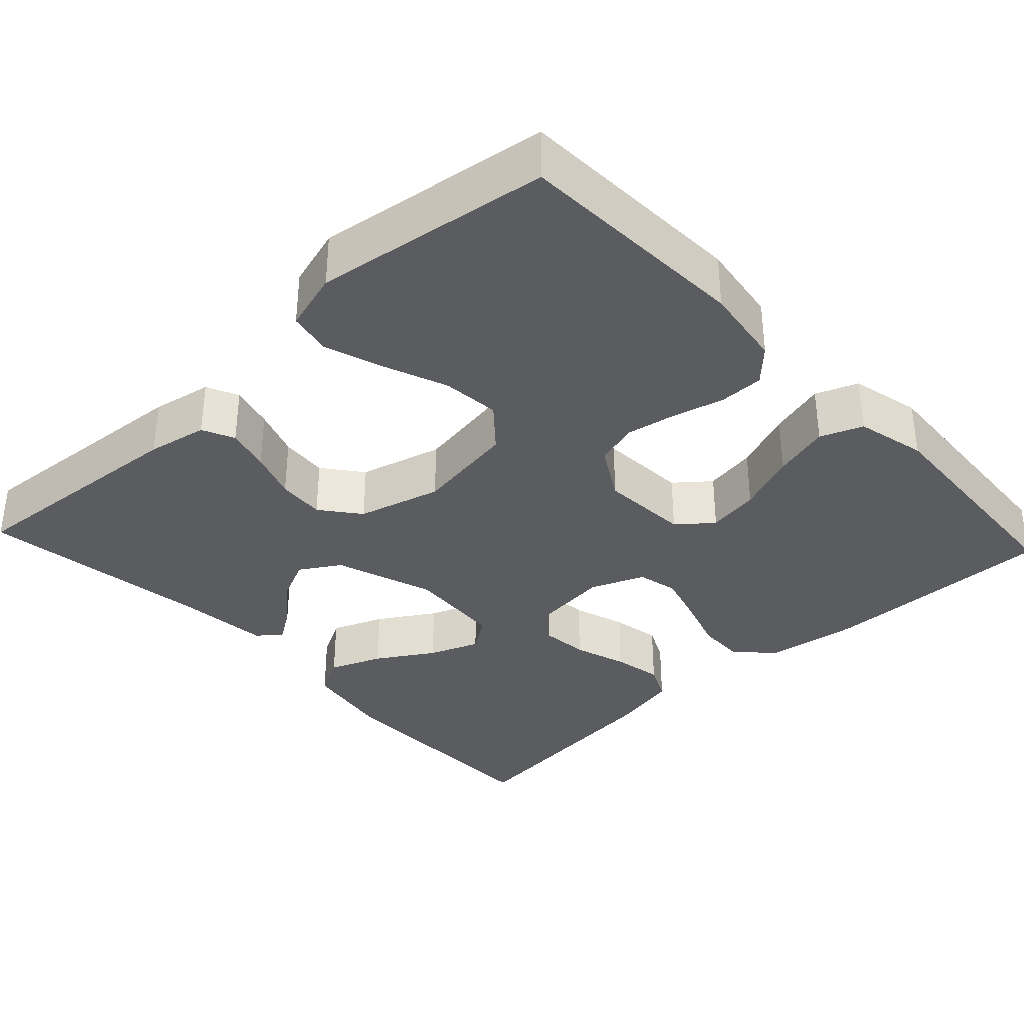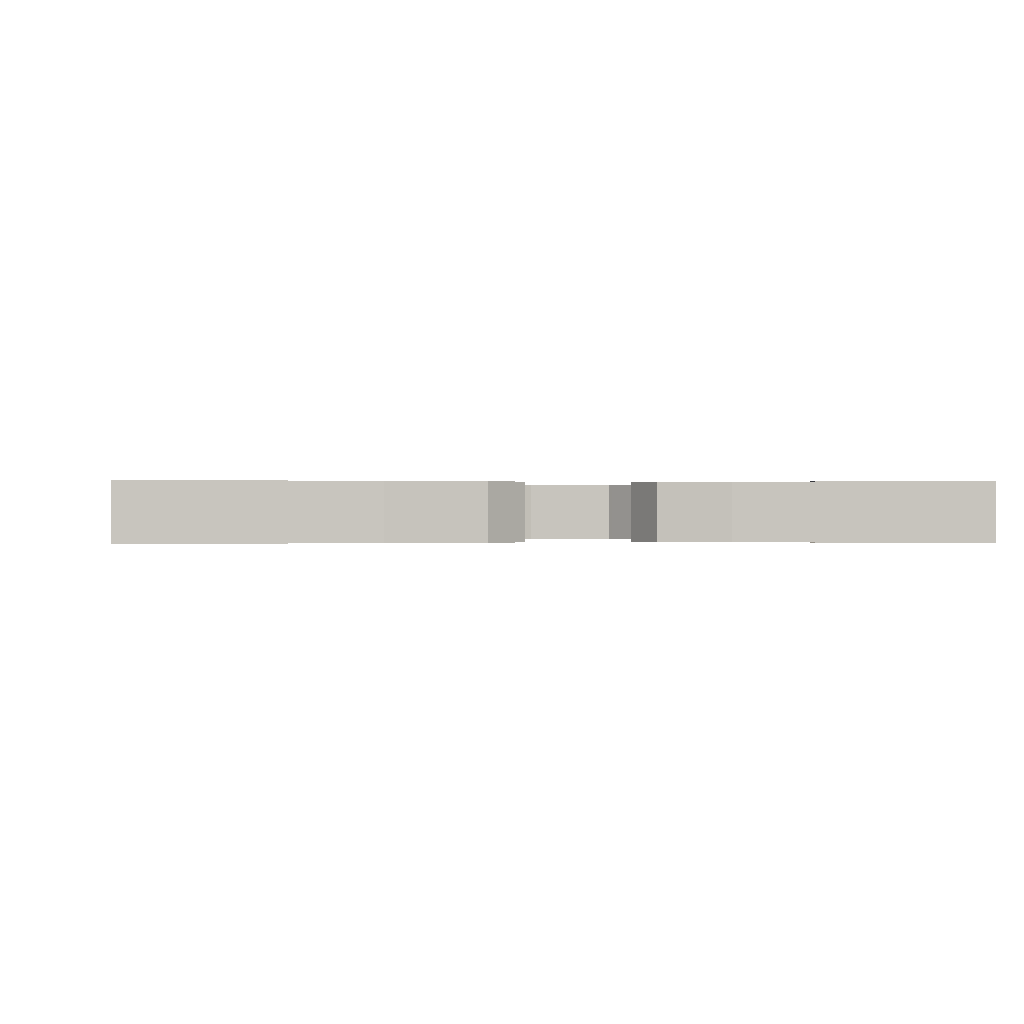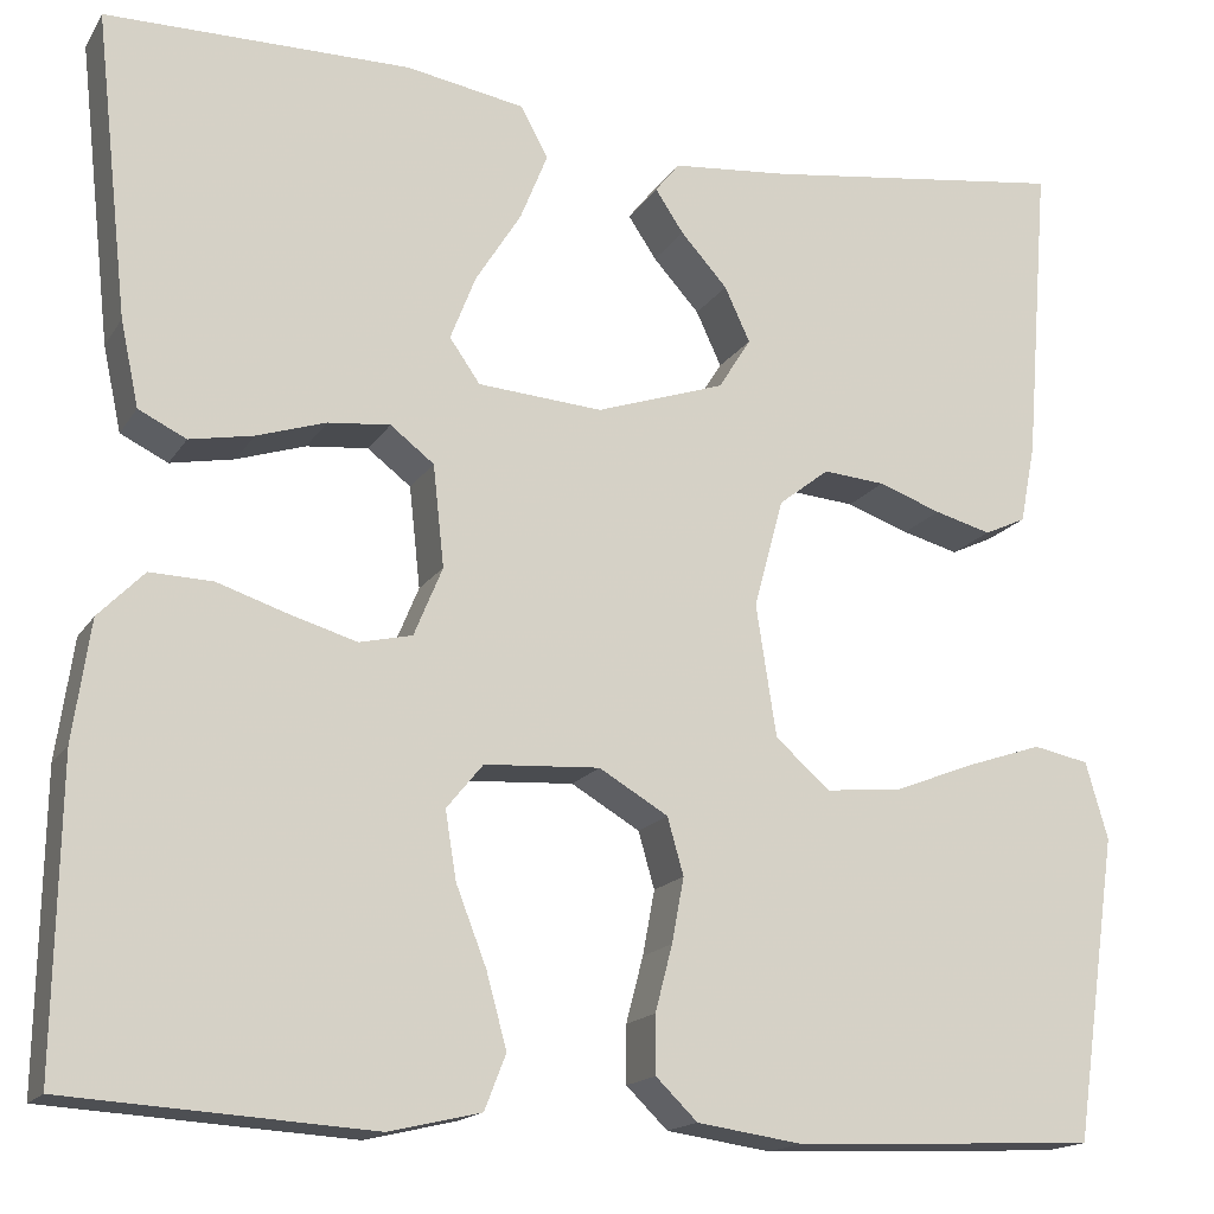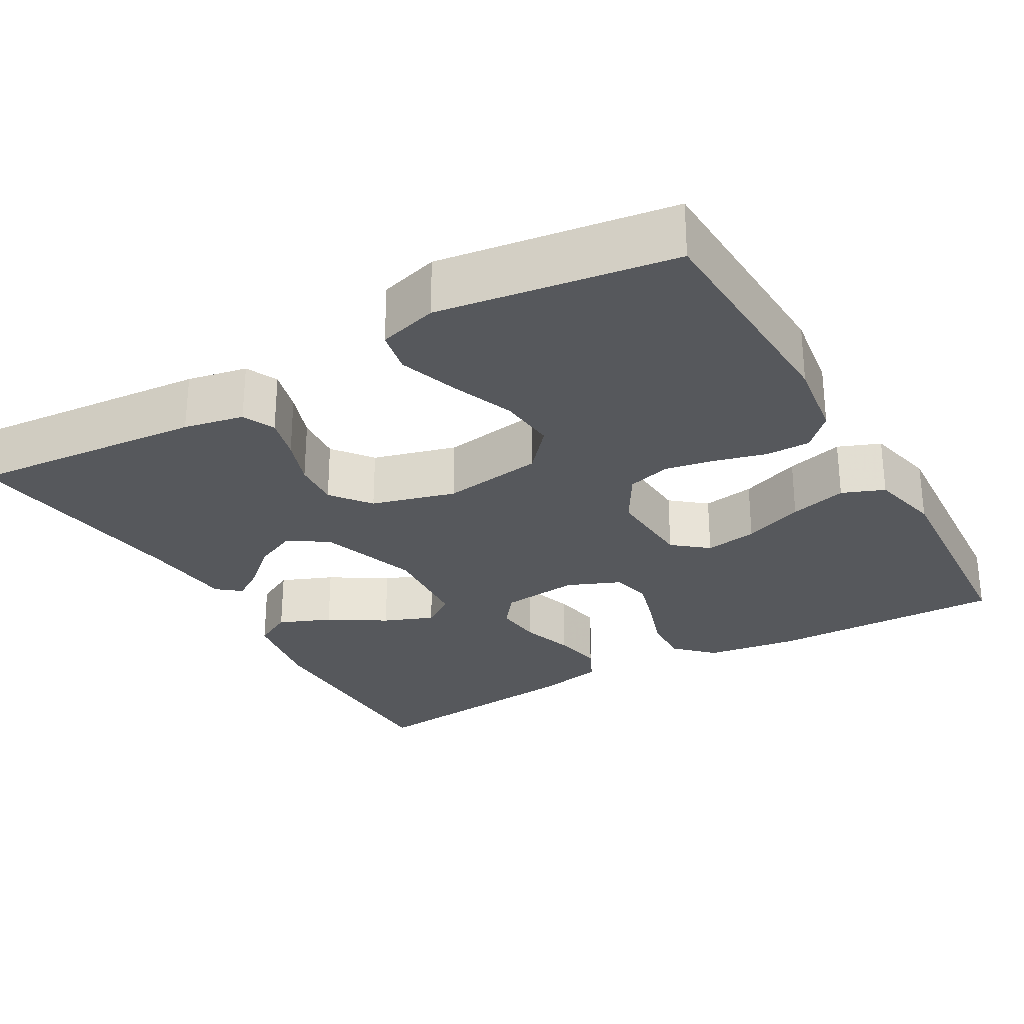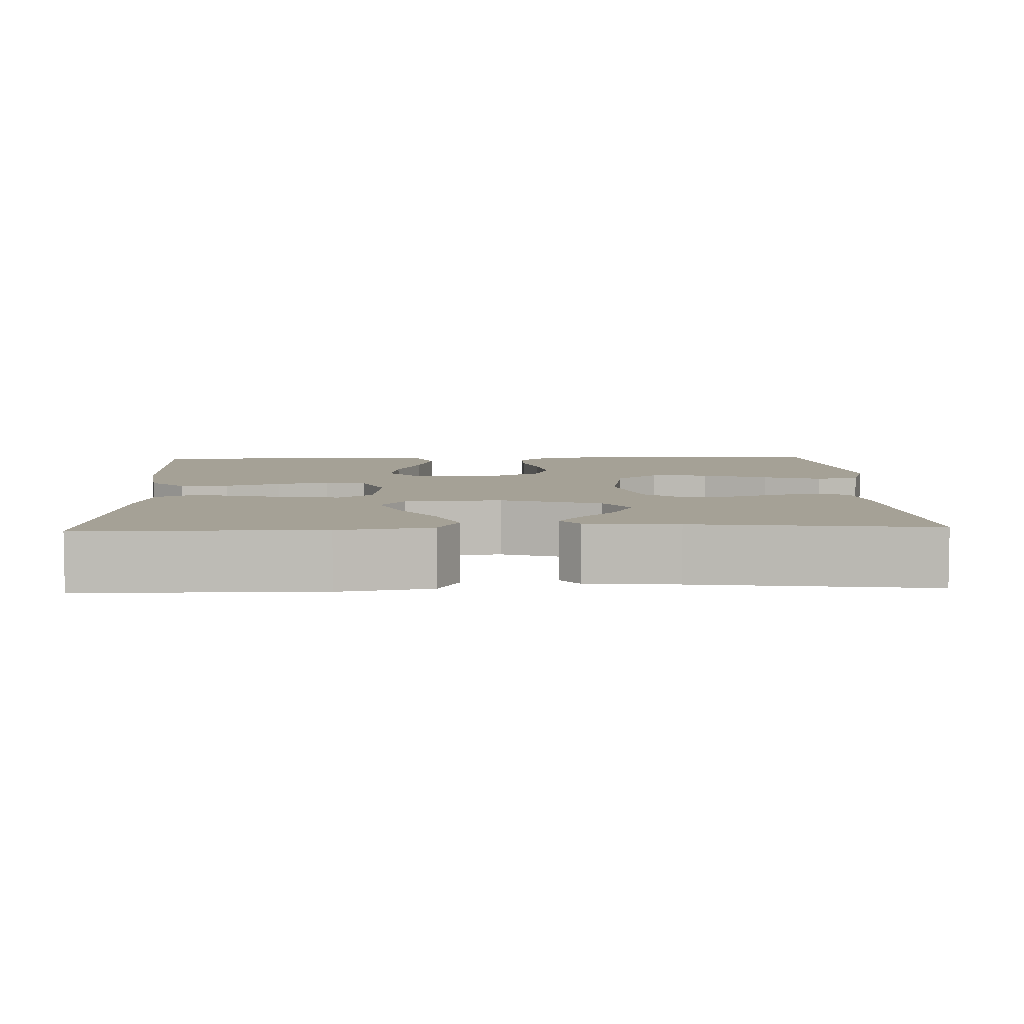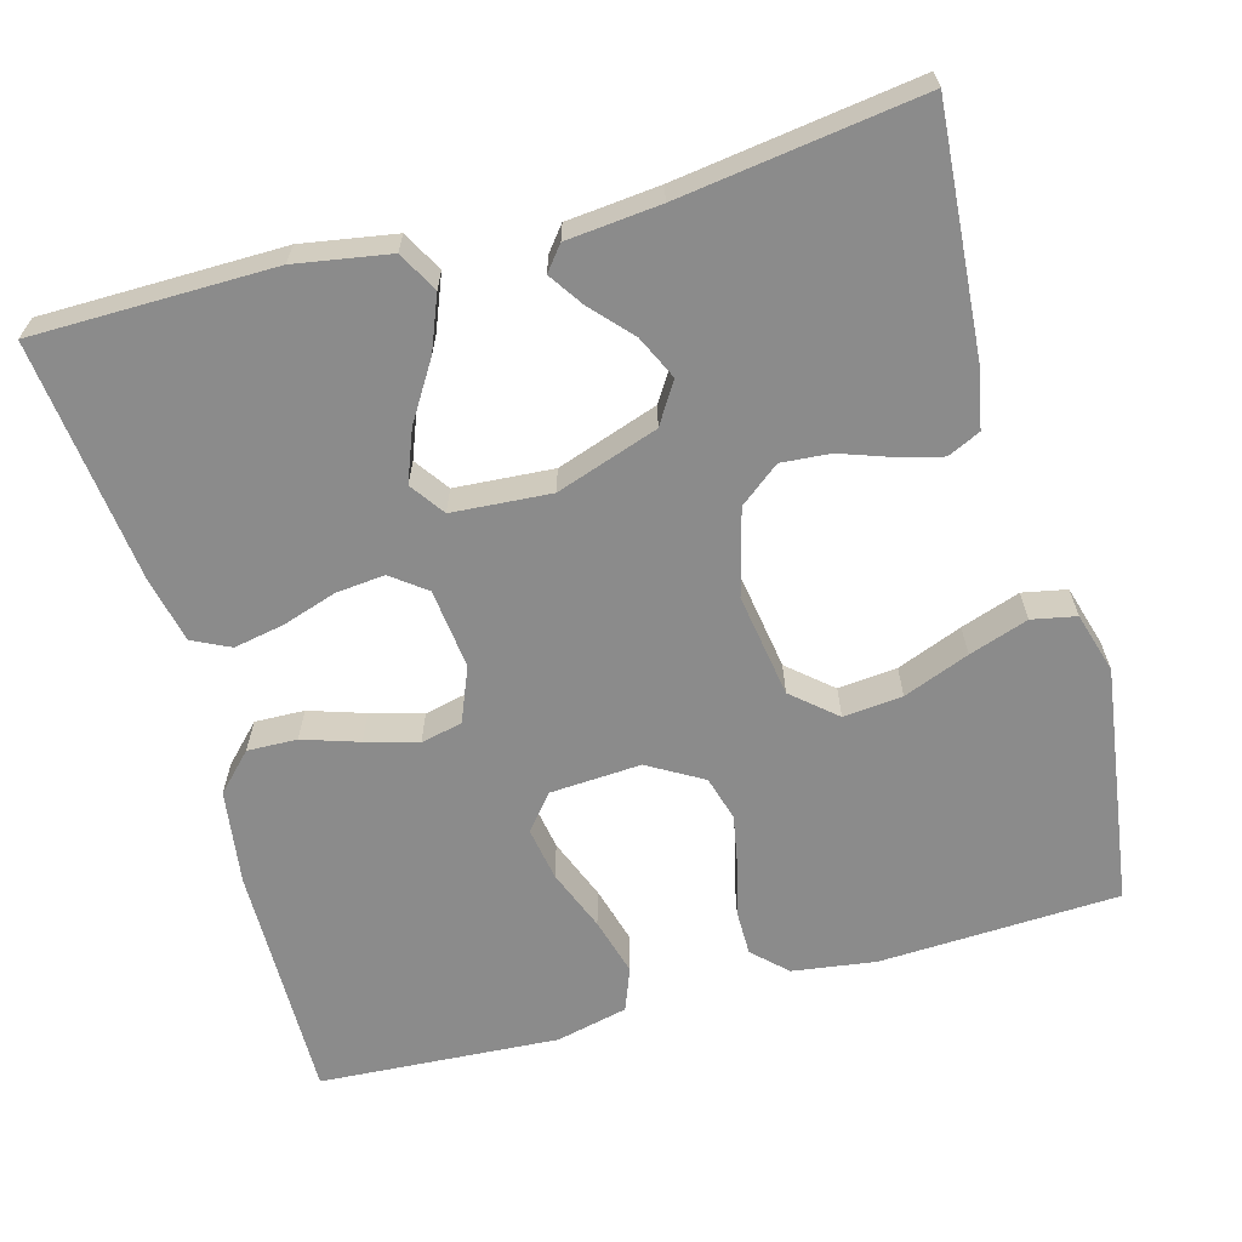
<metadata>
{"format":"obj","ext":"obj","renderer":"f3d","projection":"perspective","resolution":1024,"background":"white","views":[{"elev":-35.2,"azim":133.1,"up":"+Y"},{"elev":0.0,"azim":-95.3,"up":"+Y"},{"elev":-16.5,"azim":-22.0,"up":"+Z"},{"elev":-27.9,"azim":119.7,"up":"+Y"},{"elev":6.1,"azim":-2.2,"up":"+Y"},{"elev":-63.9,"azim":15.6,"up":"+Y"}]}
</metadata>
<code>
v 0.5 0.07 -0.5
v 0.2 0.07 -0.513
v 0.096 0.07 -0.498
v 0.055 0.07 -0.458
v 0.055 0.07 -0.401
v 0.072 0.07 -0.336
v 0.084 0.07 -0.272
v 0.068 0.07 -0.216
v 0 0.07 -0.176
v -0.114 0.07 -0.183
v -0.15 0.07 -0.227
v -0.139 0.07 -0.294
v -0.109 0.07 -0.371
v -0.089 0.07 -0.444
v -0.11 0.07 -0.498
v -0.2 0.07 -0.519
v -0.5 0.07 -0.5
v -0.495 0.07 -0.2
v -0.478 0.07 -0.082
v -0.433 0.07 -0.036
v -0.371 0.07 -0.038
v -0.301 0.07 -0.061
v -0.236 0.07 -0.08
v -0.184 0.07 -0.068
v -0.156 0.07 0
v -0.167 0.07 0.1
v -0.21 0.07 0.133
v -0.271 0.07 0.127
v -0.339 0.07 0.105
v -0.402 0.07 0.093
v -0.449 0.07 0.116
v -0.467 0.07 0.2
v -0.5 0.07 0.5
v -0.2 0.07 0.502
v -0.083 0.07 0.482
v -0.056 0.07 0.432
v -0.083 0.07 0.365
v -0.128 0.07 0.293
v -0.153 0.07 0.229
v -0.123 0.07 0.186
v 0 0.07 0.177
v 0.127 0.07 0.22
v 0.159 0.07 0.271
v 0.134 0.07 0.325
v 0.088 0.07 0.376
v 0.06 0.07 0.418
v 0.084 0.07 0.448
v 0.2 0.07 0.459
v 0.5 0.07 0.5
v 0.476 0.07 0.2
v 0.461 0.07 0.123
v 0.42 0.07 0.104
v 0.364 0.07 0.119
v 0.302 0.07 0.141
v 0.241 0.07 0.146
v 0.191 0.07 0.107
v 0.162 0.07 0
v 0.182 0.07 -0.13
v 0.236 0.07 -0.177
v 0.31 0.07 -0.17
v 0.392 0.07 -0.138
v 0.466 0.07 -0.113
v 0.521 0.07 -0.124
v 0.543 0.07 -0.2
v 0.5 0 -0.5
v 0.2 0 -0.513
v 0.096 0 -0.498
v 0.055 0 -0.458
v 0.055 0 -0.401
v 0.072 0 -0.336
v 0.084 0 -0.272
v 0.068 0 -0.216
v 0 0 -0.176
v -0.114 0 -0.183
v -0.15 0 -0.227
v -0.139 0 -0.294
v -0.109 0 -0.371
v -0.089 0 -0.444
v -0.11 0 -0.498
v -0.2 0 -0.519
v -0.5 0 -0.5
v -0.495 0 -0.2
v -0.478 0 -0.082
v -0.433 0 -0.036
v -0.371 0 -0.038
v -0.301 0 -0.061
v -0.236 0 -0.08
v -0.184 0 -0.068
v -0.156 0 0
v -0.167 0 0.1
v -0.21 0 0.133
v -0.271 0 0.127
v -0.339 0 0.105
v -0.402 0 0.093
v -0.449 0 0.116
v -0.467 0 0.2
v -0.5 0 0.5
v -0.2 0 0.502
v -0.083 0 0.482
v -0.056 0 0.432
v -0.083 0 0.365
v -0.128 0 0.293
v -0.153 0 0.229
v -0.123 0 0.186
v 0 0 0.177
v 0.127 0 0.22
v 0.159 0 0.271
v 0.134 0 0.325
v 0.088 0 0.376
v 0.06 0 0.418
v 0.084 0 0.448
v 0.2 0 0.459
v 0.5 0 0.5
v 0.476 0 0.2
v 0.461 0 0.123
v 0.42 0 0.104
v 0.364 0 0.119
v 0.302 0 0.141
v 0.241 0 0.146
v 0.191 0 0.107
v 0.162 0 0
v 0.182 0 -0.13
v 0.236 0 -0.177
v 0.31 0 -0.17
v 0.392 0 -0.138
v 0.466 0 -0.113
v 0.521 0 -0.124
v 0.543 0 -0.2
f 4 5 6
f 3 4 6
f 2 3 6
f 1 2 6
f 64 1 6
f 63 64 6
f 62 63 6
f 61 62 6
f 60 61 6
f 59 60 6 7
f 58 59 7 8
f 57 58 8 9
f 56 57 9 10
f 52 53 54
f 51 52 54
f 50 51 54
f 49 50 54
f 48 49 54
f 47 48 54
f 46 47 54
f 45 46 54
f 44 45 54
f 43 44 54 55
f 42 43 55 56
f 36 37 38
f 35 36 38
f 34 35 38
f 33 34 38
f 32 33 38
f 31 32 38
f 30 31 38
f 29 30 38
f 28 29 38
f 27 28 38 39
f 26 27 39 40
f 20 21 22
f 19 20 22
f 18 19 22
f 17 18 22
f 16 17 22
f 15 16 22
f 14 15 22
f 13 14 22
f 12 13 22
f 11 12 22 23
f 10 11 23 24
f 10 24 25
f 56 10 25
f 42 56 25
f 41 42 25
f 25 26 40 41
f 70 69 68
f 70 68 67
f 70 67 66
f 70 66 65
f 70 65 128
f 70 128 127
f 70 127 126
f 70 126 125
f 70 125 124
f 71 70 124 123
f 72 71 123 122
f 73 72 122 121
f 74 73 121 120
f 118 117 116
f 118 116 115
f 118 115 114
f 118 114 113
f 118 113 112
f 118 112 111
f 118 111 110
f 118 110 109
f 118 109 108
f 119 118 108 107
f 120 119 107 106
f 102 101 100
f 102 100 99
f 102 99 98
f 102 98 97
f 102 97 96
f 102 96 95
f 102 95 94
f 102 94 93
f 102 93 92
f 103 102 92 91
f 104 103 91 90
f 86 85 84
f 86 84 83
f 86 83 82
f 86 82 81
f 86 81 80
f 86 80 79
f 86 79 78
f 86 78 77
f 86 77 76
f 87 86 76 75
f 88 87 75 74
f 89 88 74
f 89 74 120
f 89 120 106
f 89 106 105
f 105 104 90 89
f 1 65 66 2
f 2 66 67 3
f 3 67 68 4
f 4 68 69 5
f 5 69 70 6
f 6 70 71 7
f 7 71 72 8
f 8 72 73 9
f 9 73 74 10
f 10 74 75 11
f 11 75 76 12
f 12 76 77 13
f 13 77 78 14
f 14 78 79 15
f 15 79 80 16
f 16 80 81 17
f 17 81 82 18
f 18 82 83 19
f 19 83 84 20
f 20 84 85 21
f 21 85 86 22
f 22 86 87 23
f 23 87 88 24
f 24 88 89 25
f 25 89 90 26
f 26 90 91 27
f 27 91 92 28
f 28 92 93 29
f 29 93 94 30
f 30 94 95 31
f 31 95 96 32
f 32 96 97 33
f 33 97 98 34
f 34 98 99 35
f 35 99 100 36
f 36 100 101 37
f 37 101 102 38
f 38 102 103 39
f 39 103 104 40
f 40 104 105 41
f 41 105 106 42
f 42 106 107 43
f 43 107 108 44
f 44 108 109 45
f 45 109 110 46
f 46 110 111 47
f 47 111 112 48
f 48 112 113 49
f 49 113 114 50
f 50 114 115 51
f 51 115 116 52
f 52 116 117 53
f 53 117 118 54
f 54 118 119 55
f 55 119 120 56
f 56 120 121 57
f 57 121 122 58
f 58 122 123 59
f 59 123 124 60
f 60 124 125 61
f 61 125 126 62
f 62 126 127 63
f 63 127 128 64
f 64 128 65 1

</code>
